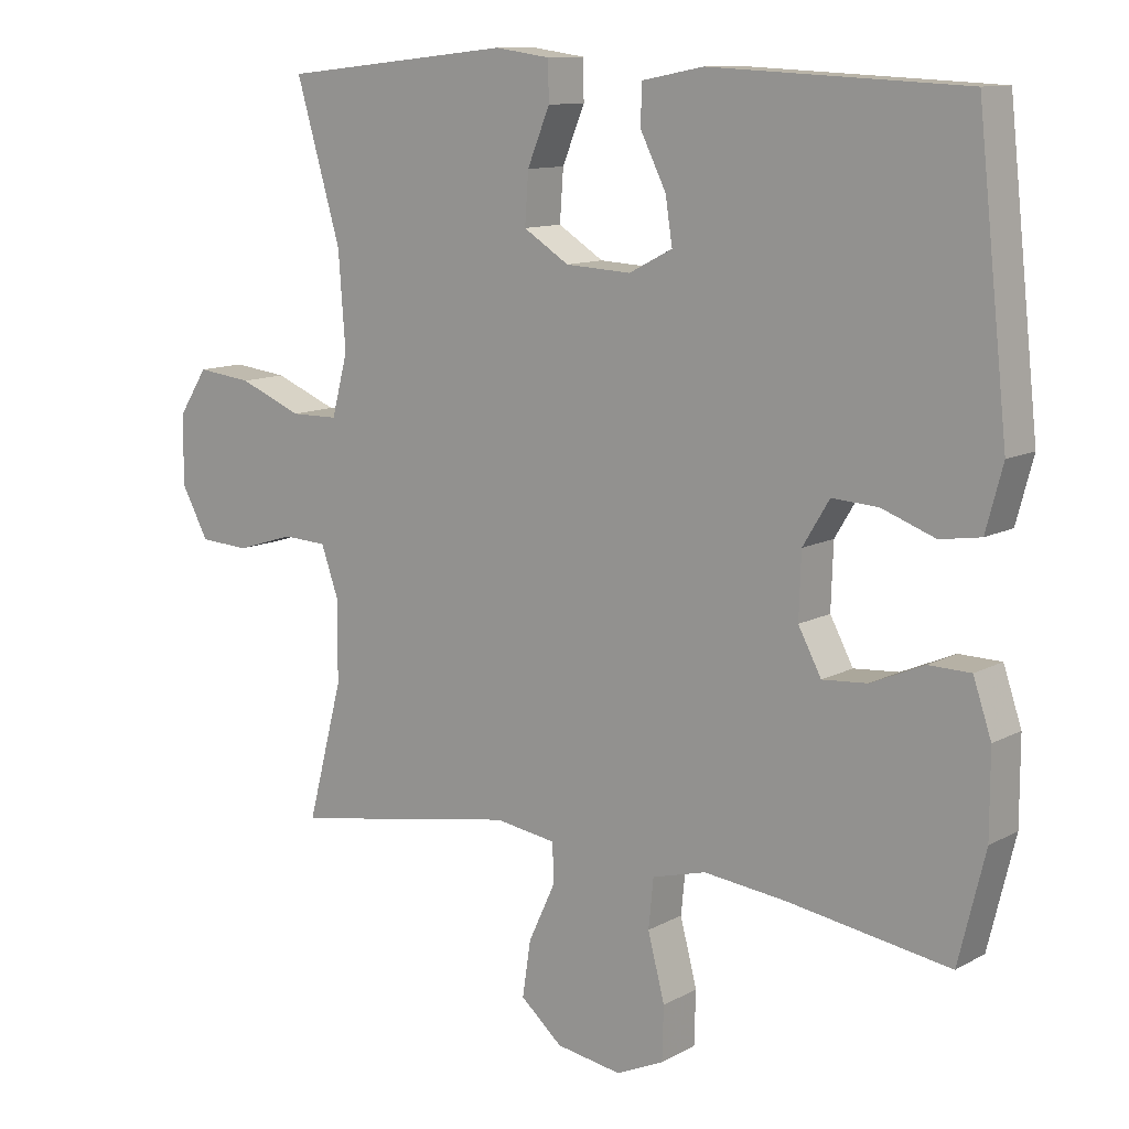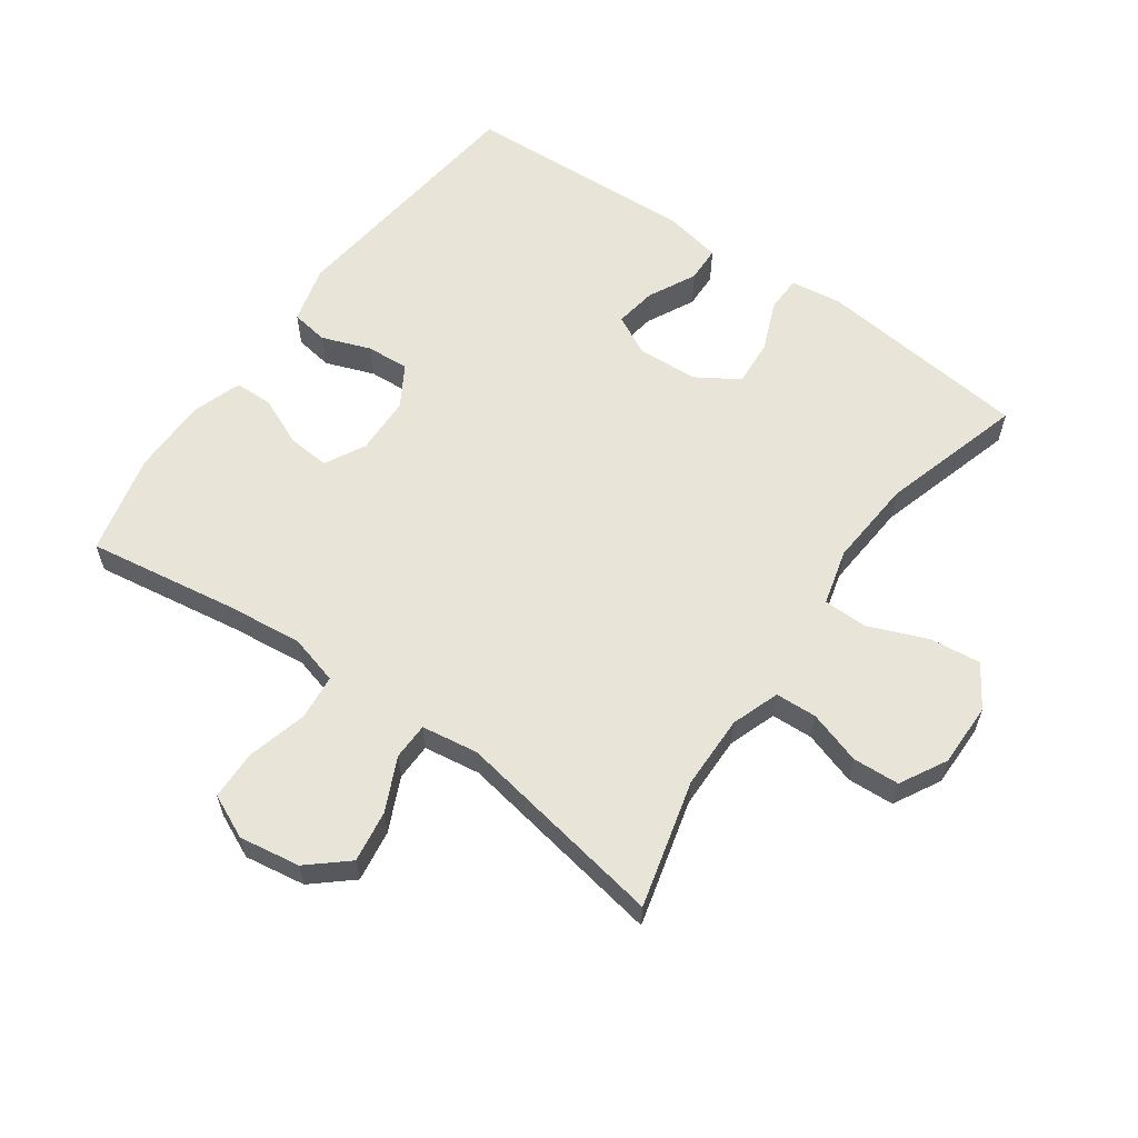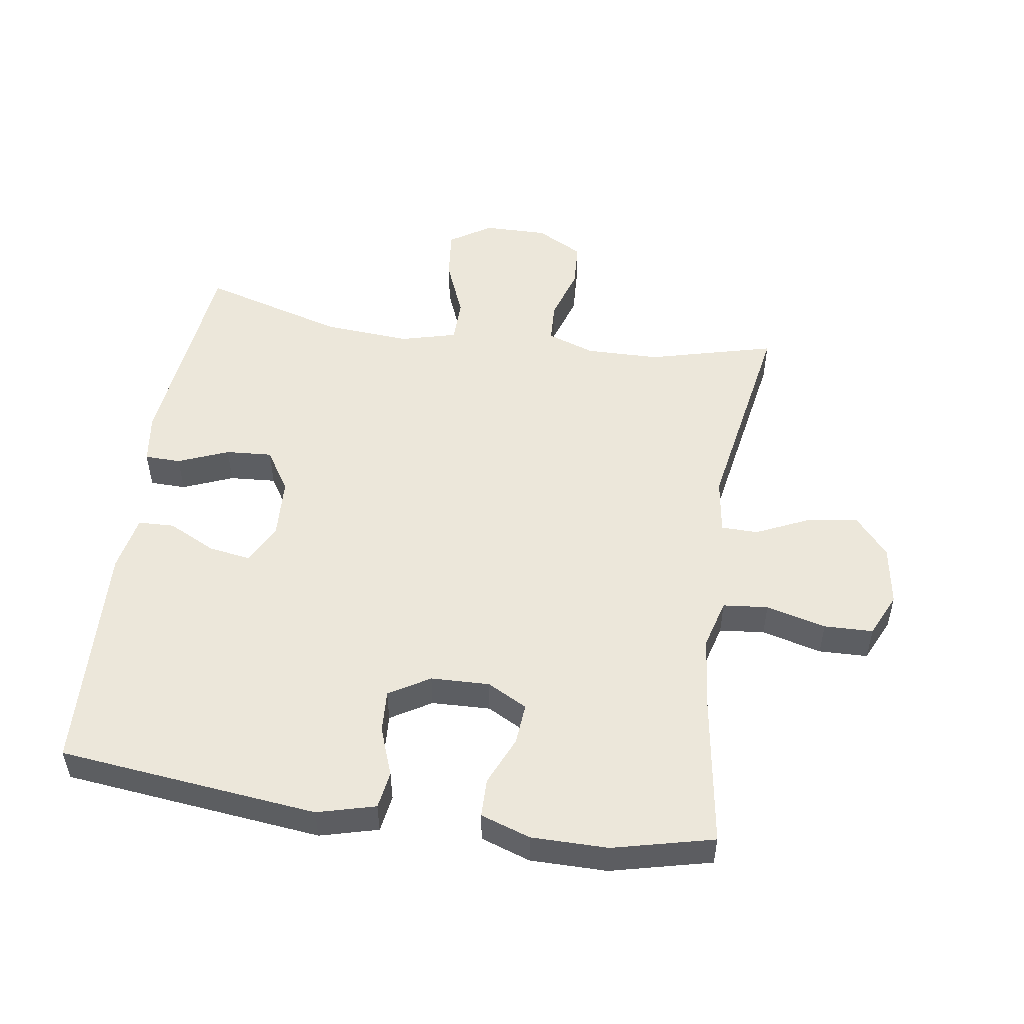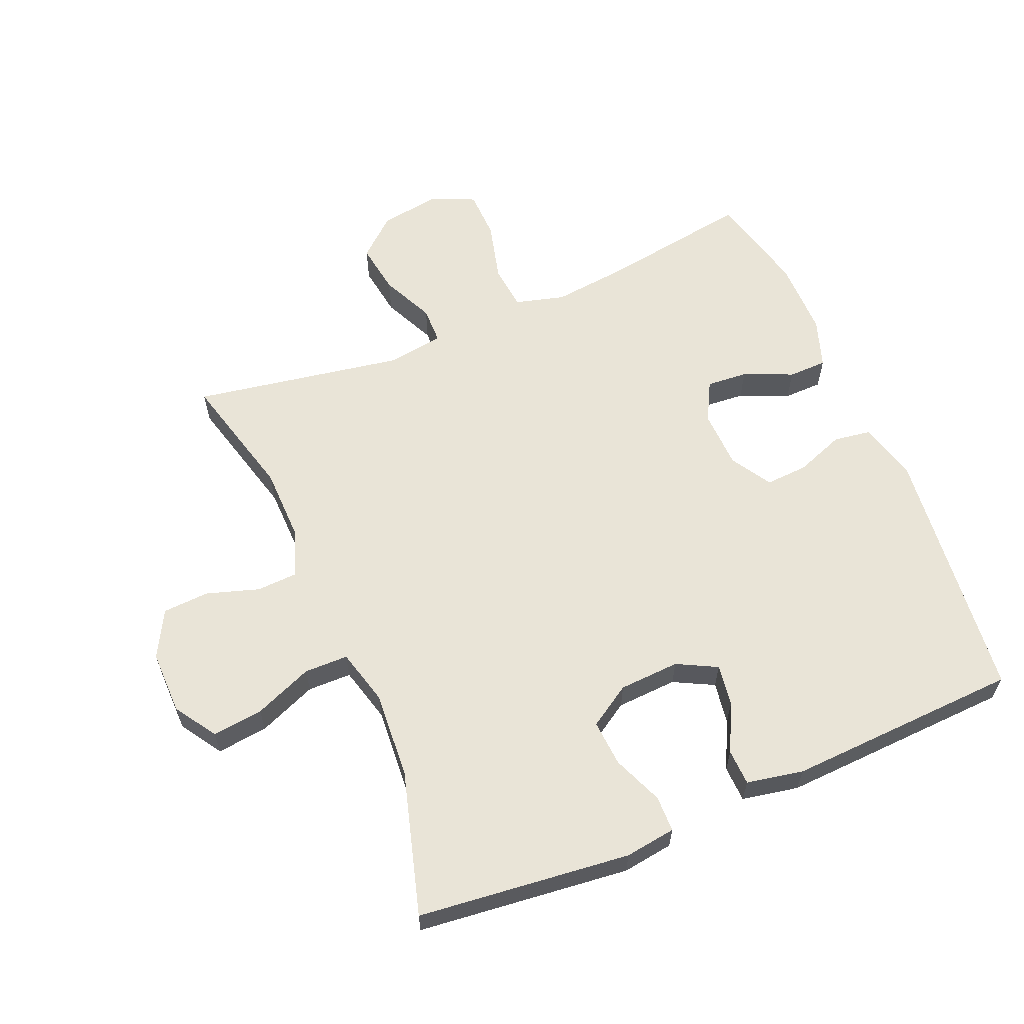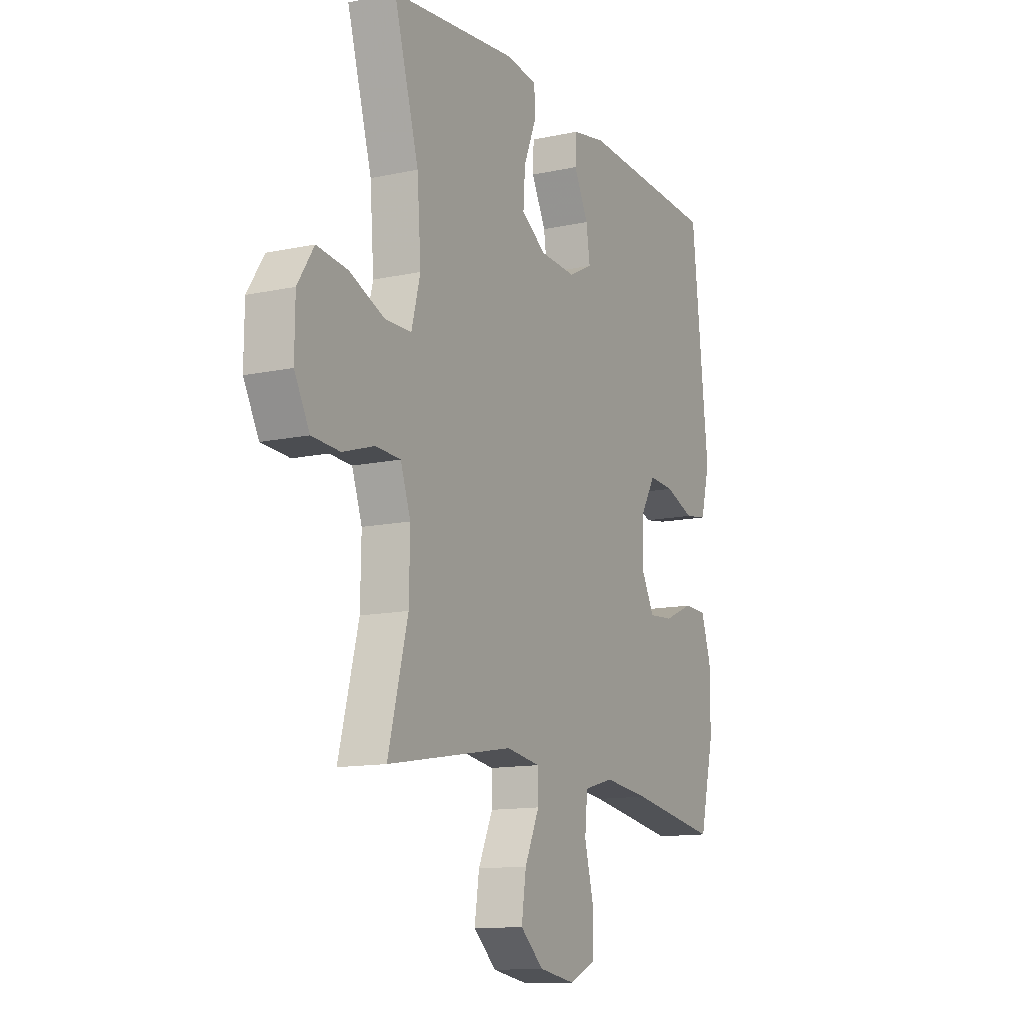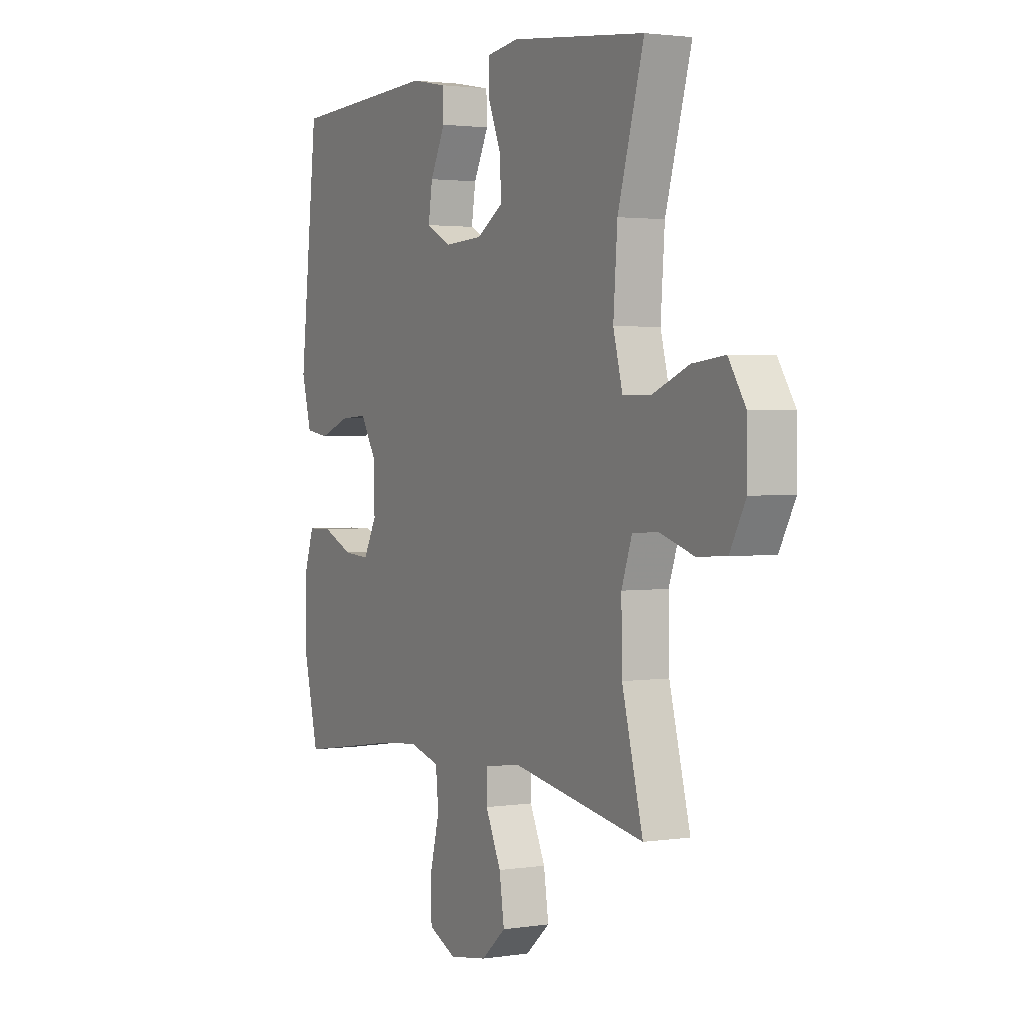
<metadata>
{"format":"obj","ext":"obj","renderer":"f3d","projection":"perspective","resolution":1024,"background":"white","views":[{"elev":11.3,"azim":37.6,"up":"+Z"},{"elev":60.1,"azim":-144.6,"up":"+Y"},{"elev":51.6,"azim":98.6,"up":"+Y"},{"elev":61.0,"azim":-22.9,"up":"+Y"},{"elev":-12.7,"azim":-63.4,"up":"+Z"},{"elev":2.1,"azim":-118.4,"up":"+Z"}]}
</metadata>
<code>
v -0.5 0.07 -0.5
v -0.449 0.07 -0.304
v -0.447 0.07 -0.19
v -0.473 0.07 -0.116
v -0.537 0.07 -0.113
v -0.619 0.07 -0.139
v -0.691 0.07 -0.135
v -0.73 0.07 -0.063
v -0.729 0.07 0.036
v -0.687 0.07 0.101
v -0.608 0.07 0.092
v -0.517 0.07 0.055
v -0.449 0.07 0.056
v -0.426 0.07 0.143
v -0.436 0.07 0.279
v -0.5 0.07 0.5
v -0.17 0.07 0.536
v -0.091 0.07 0.525
v -0.09 0.07 0.469
v -0.122 0.07 0.391
v -0.127 0.07 0.319
v -0.062 0.07 0.278
v 0.032 0.07 0.273
v 0.094 0.07 0.305
v 0.084 0.07 0.37
v 0.047 0.07 0.444
v 0.049 0.07 0.5
v 0.137 0.07 0.517
v 0.5 0.07 0.5
v 0.544 0.07 0.098
v 0.52 0.07 0.008
v 0.462 0.07 -0.001
v 0.386 0.07 0.027
v 0.32 0.07 0.031
v 0.282 0.07 -0.032
v 0.279 0.07 -0.123
v 0.312 0.07 -0.185
v 0.376 0.07 -0.18
v 0.452 0.07 -0.147
v 0.512 0.07 -0.148
v 0.538 0.07 -0.225
v 0.538 0.07 -0.344
v 0.5 0.07 -0.5
v 0.268 0.07 -0.464
v 0.15 0.07 -0.451
v 0.073 0.07 -0.472
v 0.066 0.07 -0.542
v 0.09 0.07 -0.635
v 0.088 0.07 -0.711
v 0.02 0.07 -0.742
v -0.074 0.07 -0.727
v -0.134 0.07 -0.675
v -0.122 0.07 -0.595
v -0.084 0.07 -0.513
v -0.085 0.07 -0.456
v -0.173 0.07 -0.443
v -0.5 0 -0.5
v -0.449 0 -0.304
v -0.447 0 -0.19
v -0.473 0 -0.116
v -0.537 0 -0.113
v -0.619 0 -0.139
v -0.691 0 -0.135
v -0.73 0 -0.063
v -0.729 0 0.036
v -0.687 0 0.101
v -0.608 0 0.092
v -0.517 0 0.055
v -0.449 0 0.056
v -0.426 0 0.143
v -0.436 0 0.279
v -0.5 0 0.5
v -0.17 0 0.536
v -0.091 0 0.525
v -0.09 0 0.469
v -0.122 0 0.391
v -0.127 0 0.319
v -0.062 0 0.278
v 0.032 0 0.273
v 0.094 0 0.305
v 0.084 0 0.37
v 0.047 0 0.444
v 0.049 0 0.5
v 0.137 0 0.517
v 0.5 0 0.5
v 0.544 0 0.098
v 0.52 0 0.008
v 0.462 0 -0.001
v 0.386 0 0.027
v 0.32 0 0.031
v 0.282 0 -0.032
v 0.279 0 -0.123
v 0.312 0 -0.185
v 0.376 0 -0.18
v 0.452 0 -0.147
v 0.512 0 -0.148
v 0.538 0 -0.225
v 0.538 0 -0.344
v 0.5 0 -0.5
v 0.268 0 -0.464
v 0.15 0 -0.451
v 0.073 0 -0.472
v 0.066 0 -0.542
v 0.09 0 -0.635
v 0.088 0 -0.711
v 0.02 0 -0.742
v -0.074 0 -0.727
v -0.134 0 -0.675
v -0.122 0 -0.595
v -0.084 0 -0.513
v -0.085 0 -0.456
v -0.173 0 -0.443
f 52 53 54
f 51 52 54
f 50 51 54
f 49 50 54
f 48 49 54
f 47 48 54
f 46 47 54 55
f 45 46 55 56
f 42 43 44
f 41 42 44
f 40 41 44
f 39 40 44
f 38 39 44
f 37 38 44 45
f 36 37 45 56
f 31 32 33
f 30 31 33
f 29 30 33
f 28 29 33
f 27 28 33
f 26 27 33
f 25 26 33
f 24 25 33 34
f 23 24 34 35
f 18 19 20
f 17 18 20
f 16 17 20
f 15 16 20
f 14 15 20 21
f 13 14 21 22
f 10 11 12
f 9 10 12
f 8 9 12
f 7 8 12
f 6 7 12
f 5 6 12
f 4 5 12 13
f 35 36 56
f 23 35 56
f 22 23 56
f 13 22 56
f 4 13 56
f 3 4 56
f 56 1 2
f 2 3 56
f 110 109 108
f 110 108 107
f 110 107 106
f 110 106 105
f 110 105 104
f 110 104 103
f 111 110 103 102
f 112 111 102 101
f 100 99 98
f 100 98 97
f 100 97 96
f 100 96 95
f 100 95 94
f 101 100 94 93
f 112 101 93 92
f 89 88 87
f 89 87 86
f 89 86 85
f 89 85 84
f 89 84 83
f 89 83 82
f 89 82 81
f 90 89 81 80
f 91 90 80 79
f 76 75 74
f 76 74 73
f 76 73 72
f 76 72 71
f 77 76 71 70
f 78 77 70 69
f 68 67 66
f 68 66 65
f 68 65 64
f 68 64 63
f 68 63 62
f 68 62 61
f 69 68 61 60
f 112 92 91
f 112 91 79
f 112 79 78
f 112 78 69
f 112 69 60
f 112 60 59
f 58 57 112
f 112 59 58
f 1 57 58 2
f 2 58 59 3
f 3 59 60 4
f 4 60 61 5
f 5 61 62 6
f 6 62 63 7
f 7 63 64 8
f 8 64 65 9
f 9 65 66 10
f 10 66 67 11
f 11 67 68 12
f 12 68 69 13
f 13 69 70 14
f 14 70 71 15
f 15 71 72 16
f 16 72 73 17
f 17 73 74 18
f 18 74 75 19
f 19 75 76 20
f 20 76 77 21
f 21 77 78 22
f 22 78 79 23
f 23 79 80 24
f 24 80 81 25
f 25 81 82 26
f 26 82 83 27
f 27 83 84 28
f 28 84 85 29
f 29 85 86 30
f 30 86 87 31
f 31 87 88 32
f 32 88 89 33
f 33 89 90 34
f 34 90 91 35
f 35 91 92 36
f 36 92 93 37
f 37 93 94 38
f 38 94 95 39
f 39 95 96 40
f 40 96 97 41
f 41 97 98 42
f 42 98 99 43
f 43 99 100 44
f 44 100 101 45
f 45 101 102 46
f 46 102 103 47
f 47 103 104 48
f 48 104 105 49
f 49 105 106 50
f 50 106 107 51
f 51 107 108 52
f 52 108 109 53
f 53 109 110 54
f 54 110 111 55
f 55 111 112 56
f 56 112 57 1

</code>
